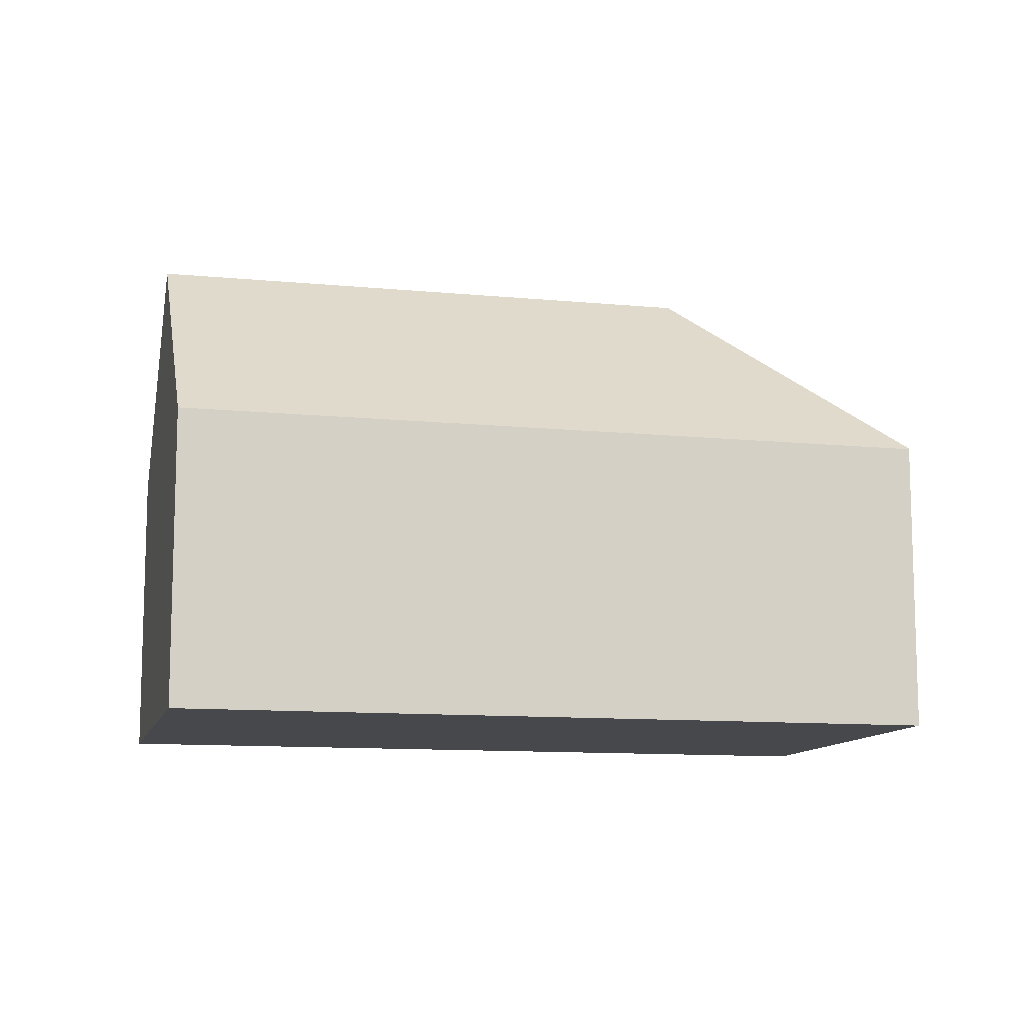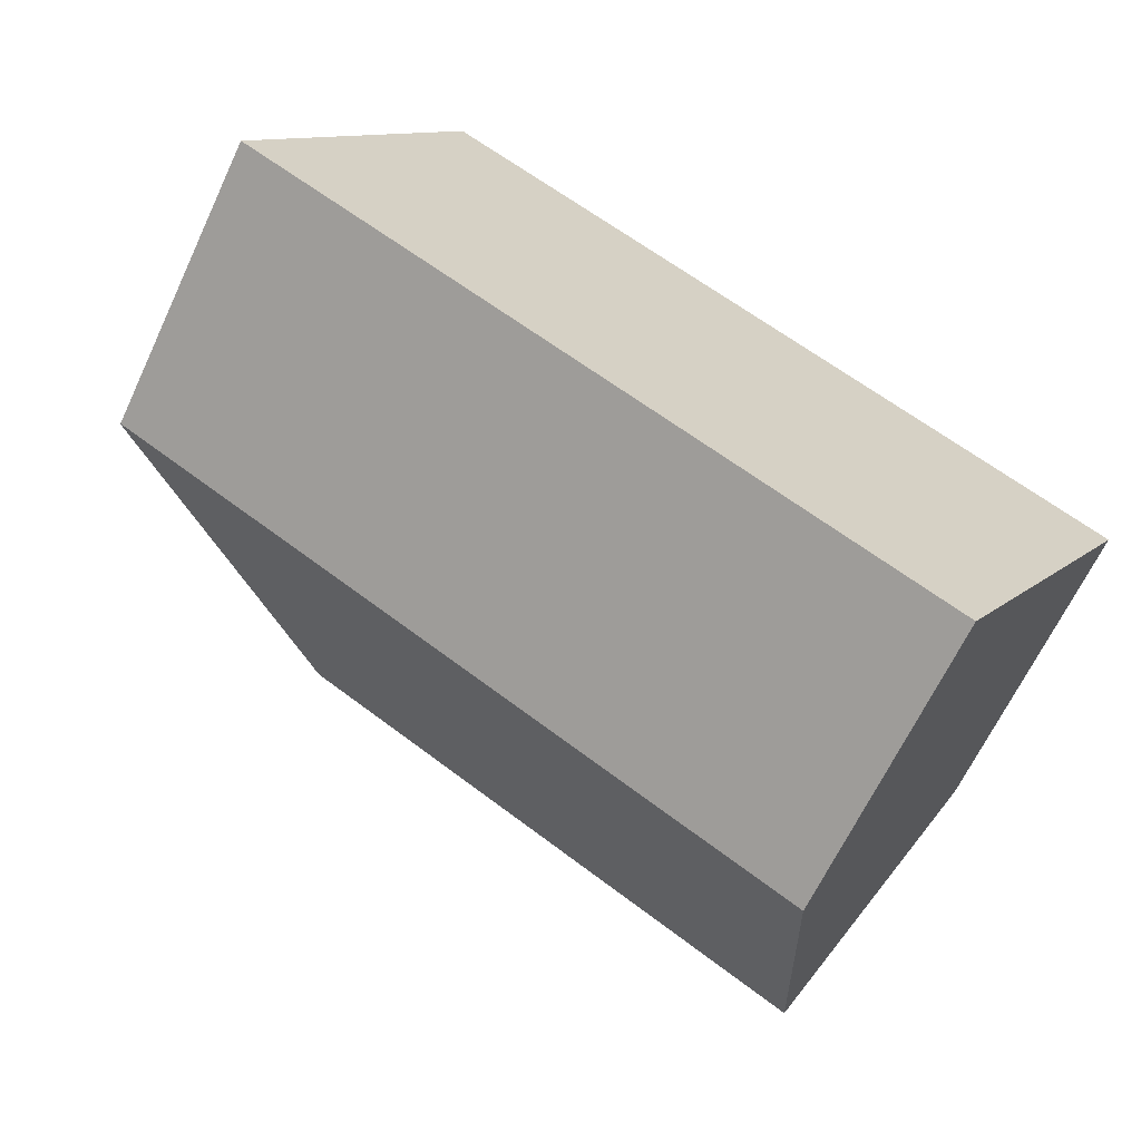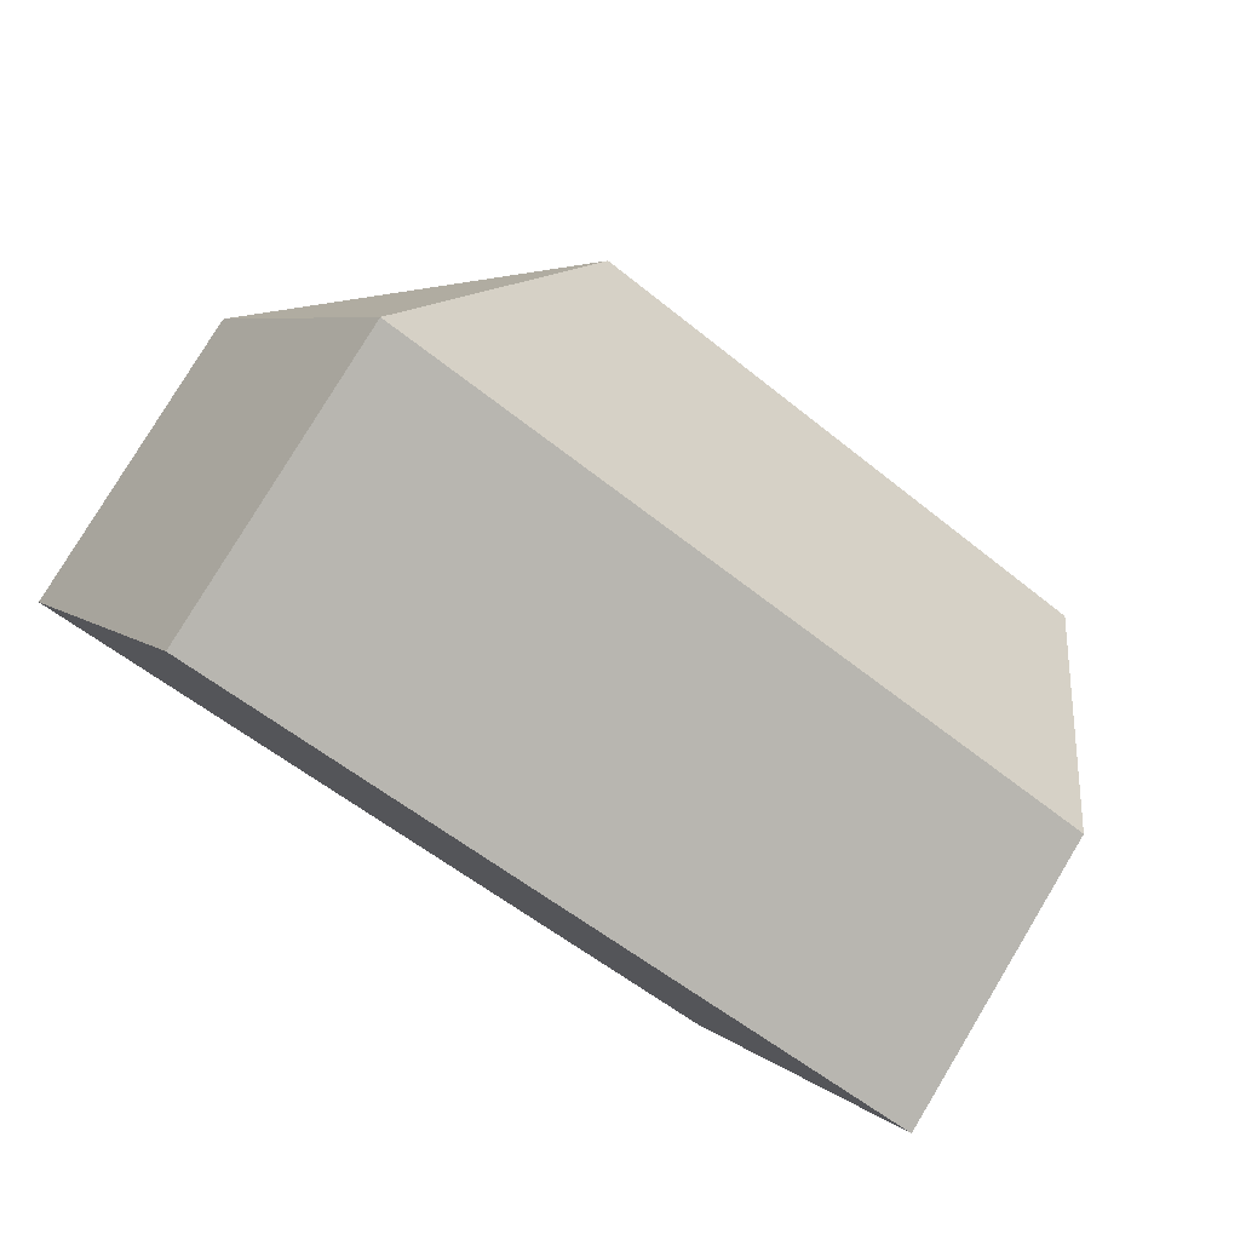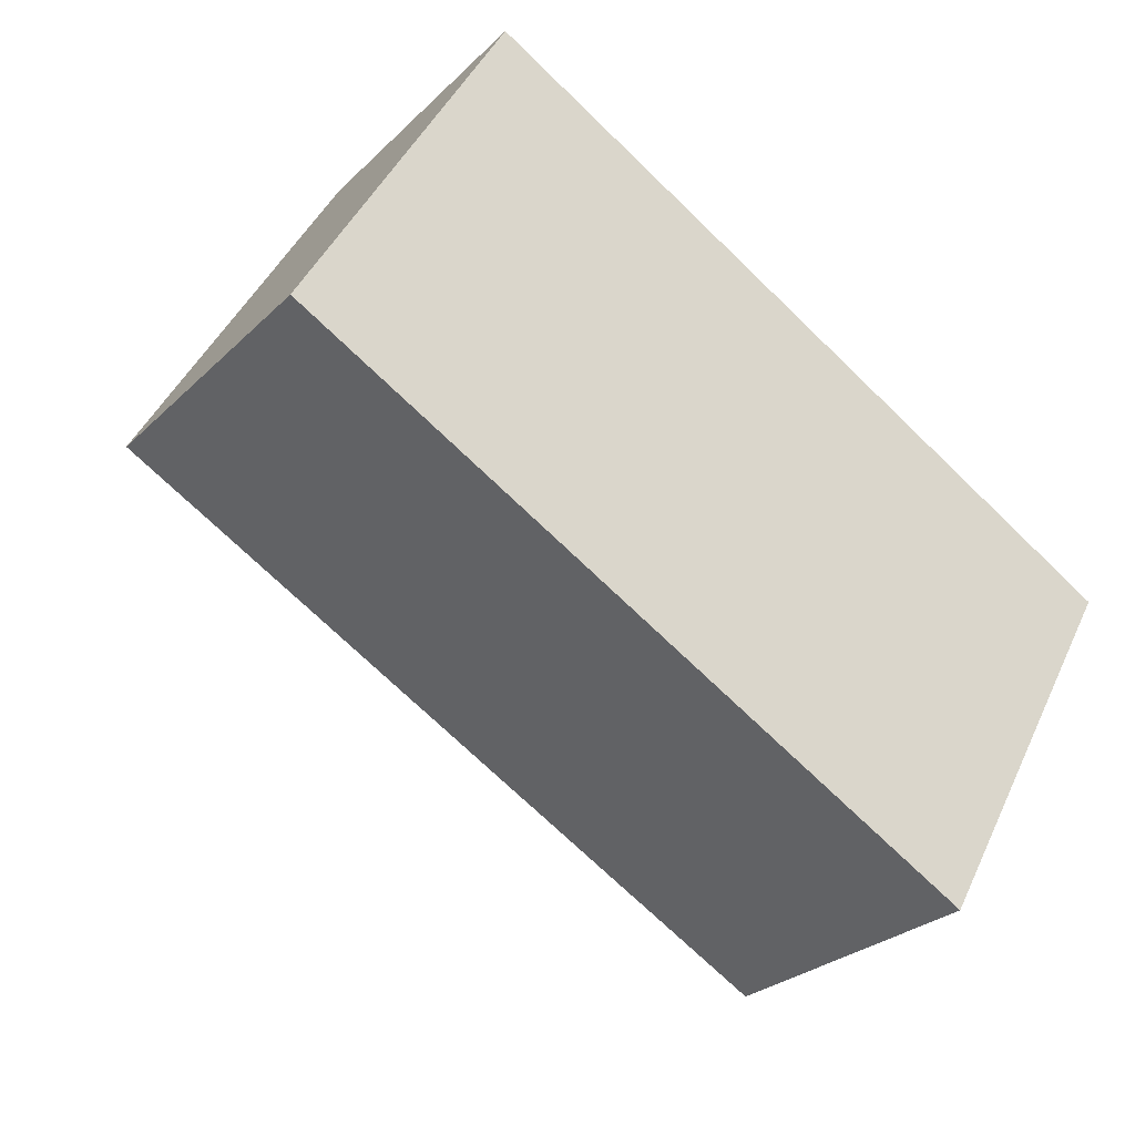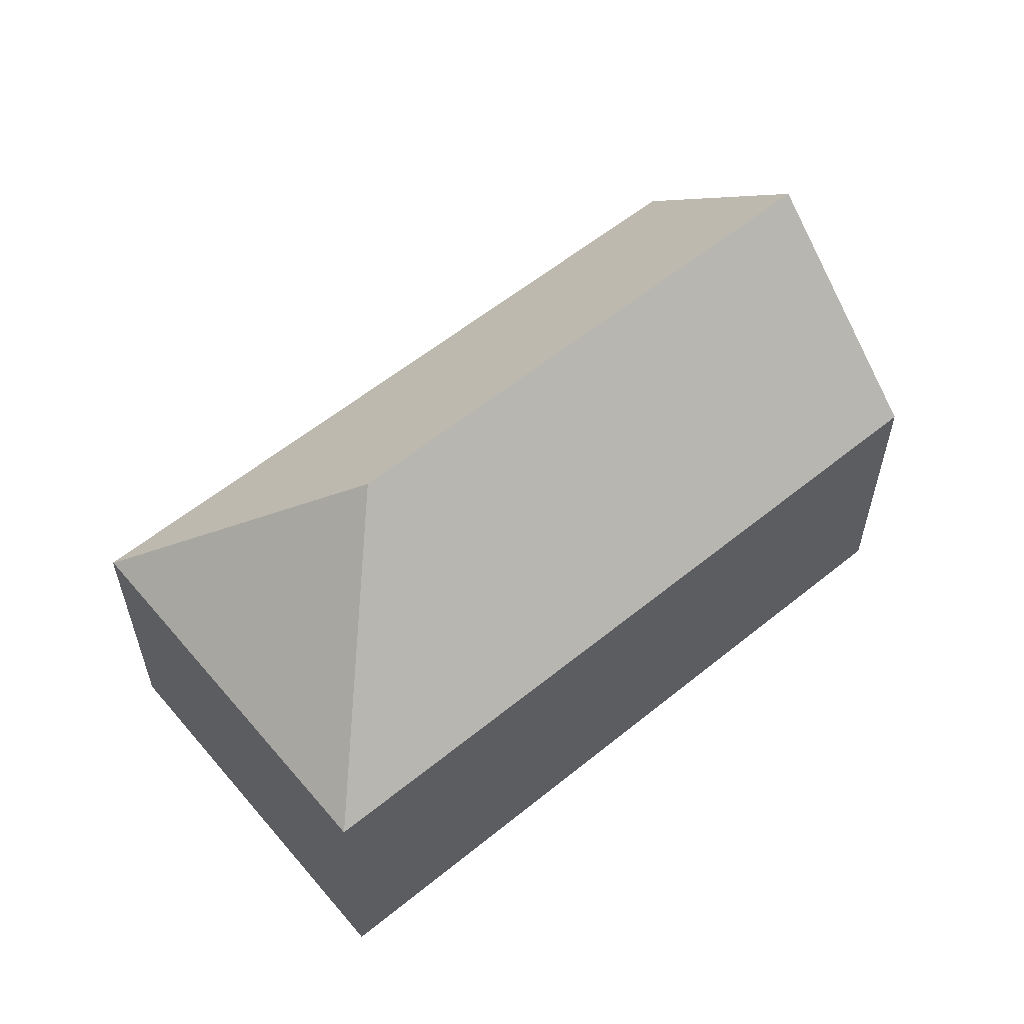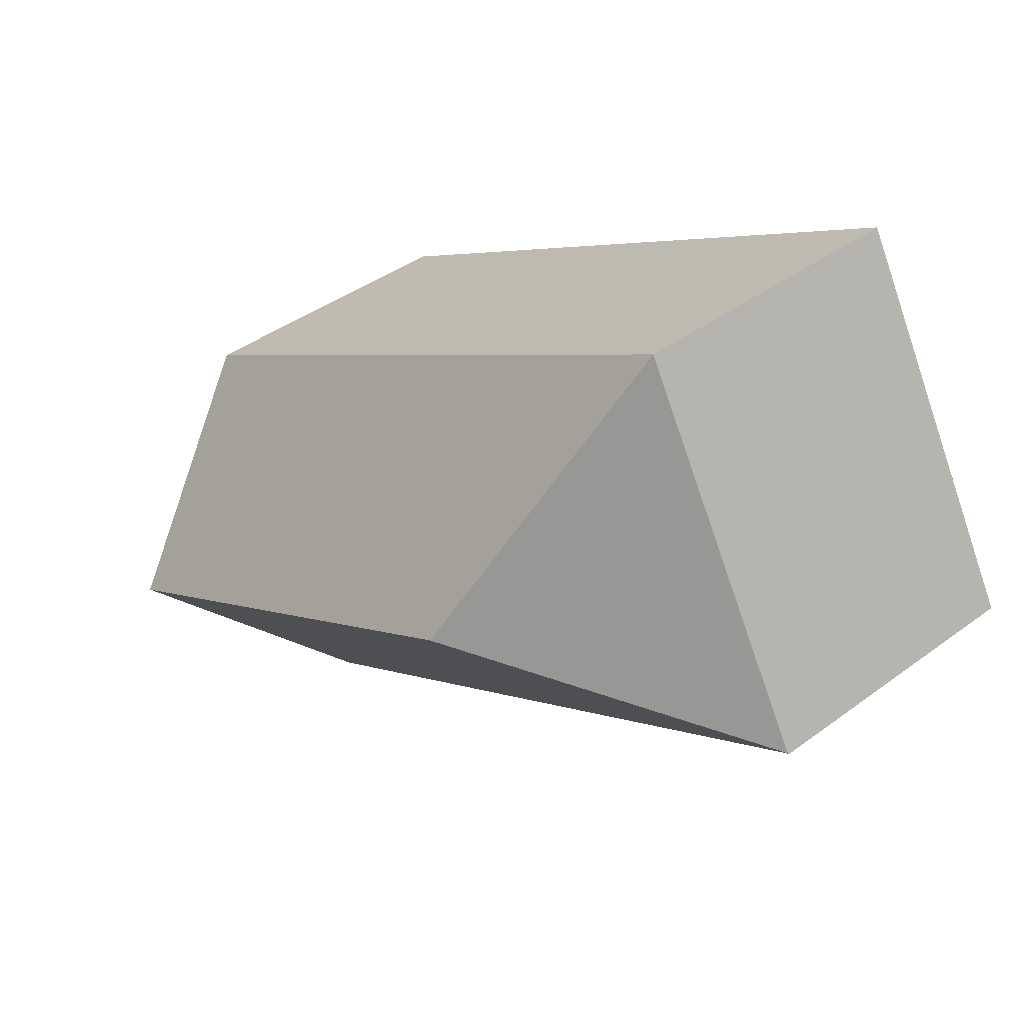
<metadata>
{"format":"obj","ext":"obj","renderer":"f3d","projection":"perspective","resolution":1024,"background":"white","views":[{"elev":-11.1,"azim":-164.0,"up":"+Y"},{"elev":-65.4,"azim":-25.2,"up":"+Z"},{"elev":79.8,"azim":31.1,"up":"+Z"},{"elev":-27.0,"azim":-34.6,"up":"+Z"},{"elev":58.7,"azim":-10.6,"up":"+Y"},{"elev":41.0,"azim":-132.0,"up":"+Z"}]}
</metadata>
<code>
v  7.19 12.93 2.044
v  22.56 8.203 -1.113
v  20.2 12.93 -5.271
v  22.8 7.724 -0.691
v  5.18 7.724 9.214
v  17.62 7.749 -9.828
v  0 7.685 4.706e-16
v  0.019 7.724 0.034
v  17.62 6.018e-16 -9.828
v  0 0 0
v  5.18 -5.642e-16 9.214
v  0.019 -2.082e-18 0.034
v  22.8 4.231e-17 -0.691
v  22.56 6.815e-17 -1.113
v  20.2 3.228e-16 -5.271
g defaultobject
f 1 2 3
f 2 1 4
f 4 1 5
f 6 1 3
f 1 6 7
f 1 7 8
f 1 8 5
f 9 7 6
f 7 9 10
f 7 5 8
f 5 7 10
f 5 10 11
f 11 10 12
f 11 4 5
f 4 11 13
f 2 6 3
f 6 2 4
f 6 4 13
f 6 13 9
f 9 13 14
f 9 14 15
f 11 14 13
f 14 11 12
f 14 12 15
f 15 12 9
f 9 12 10

</code>
